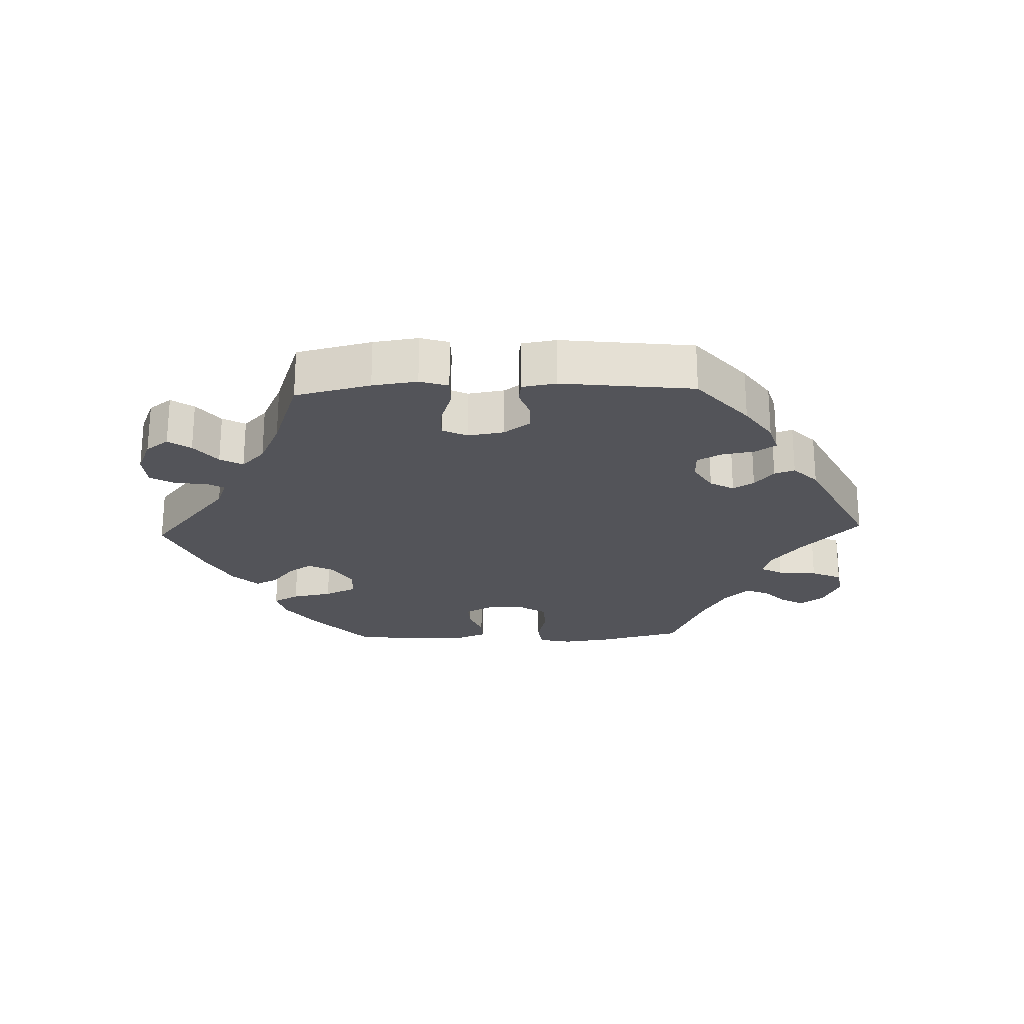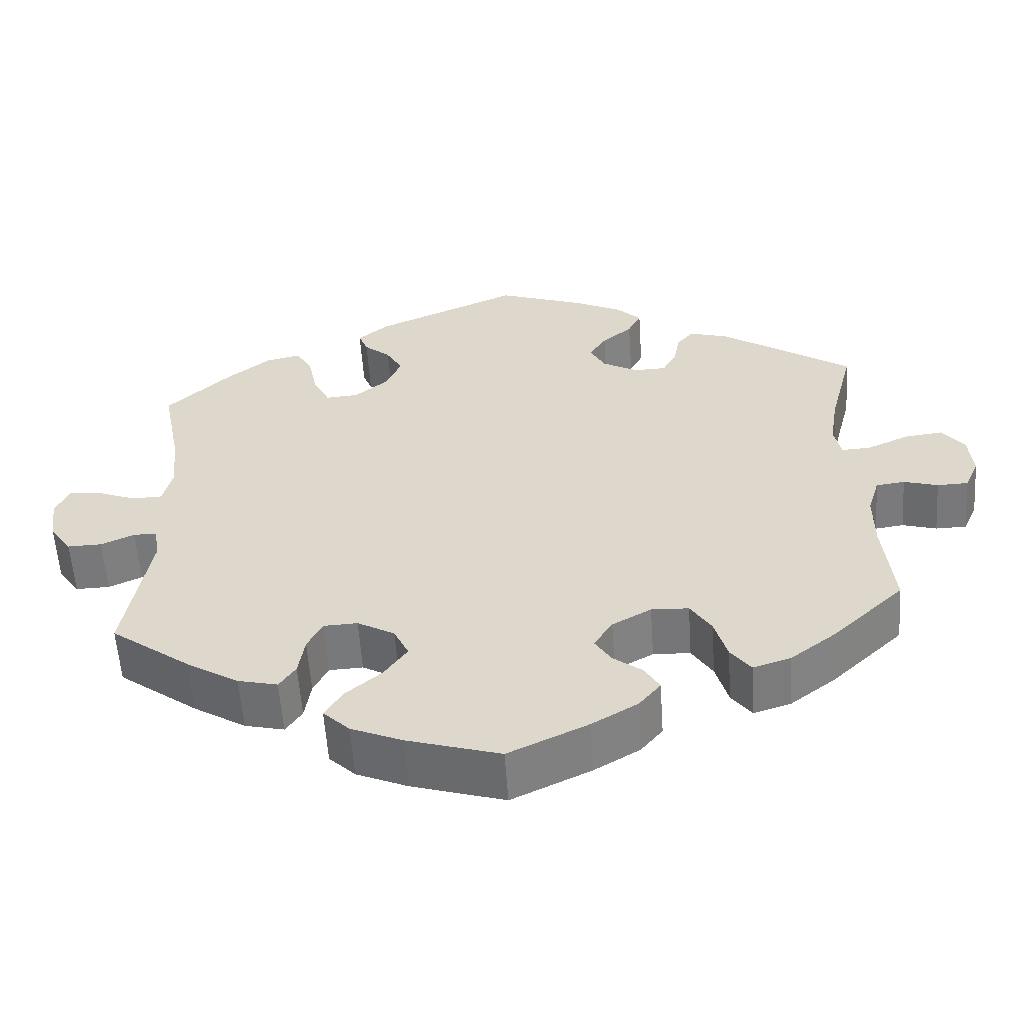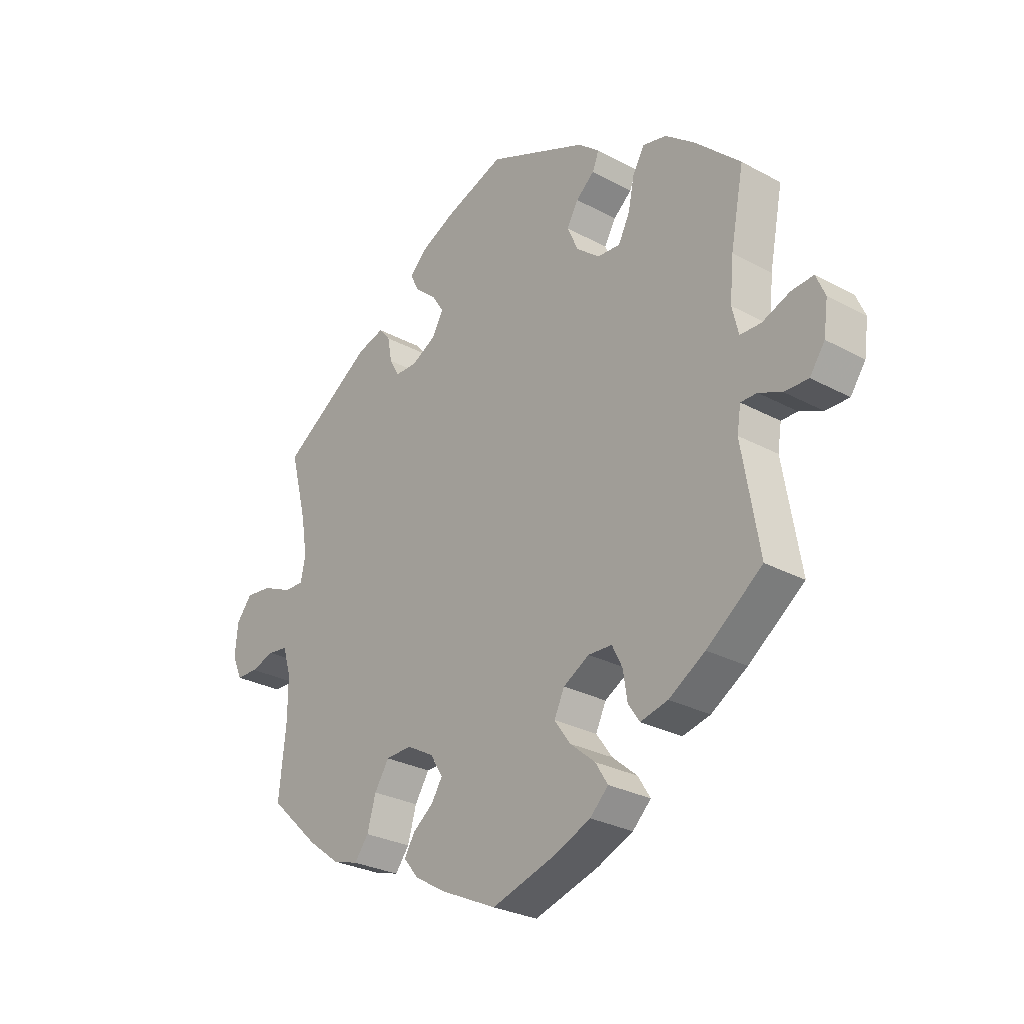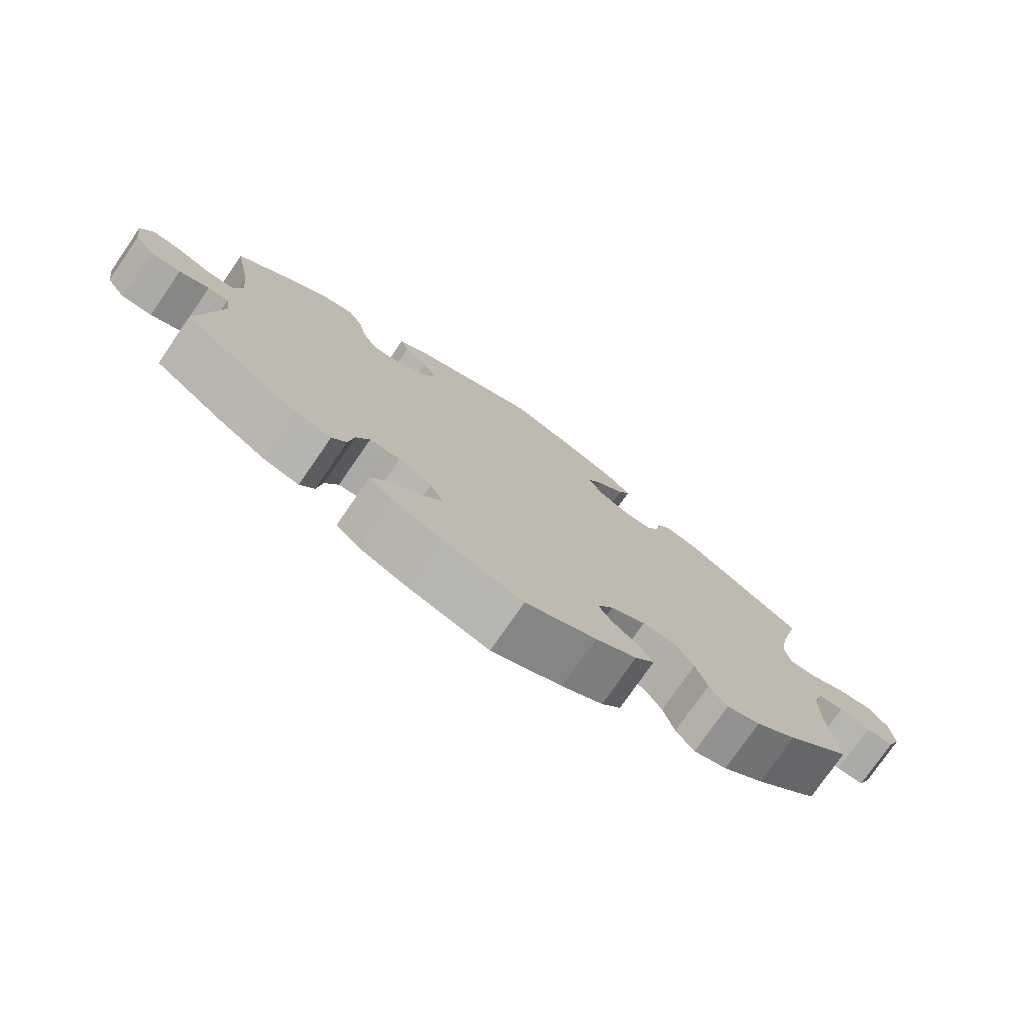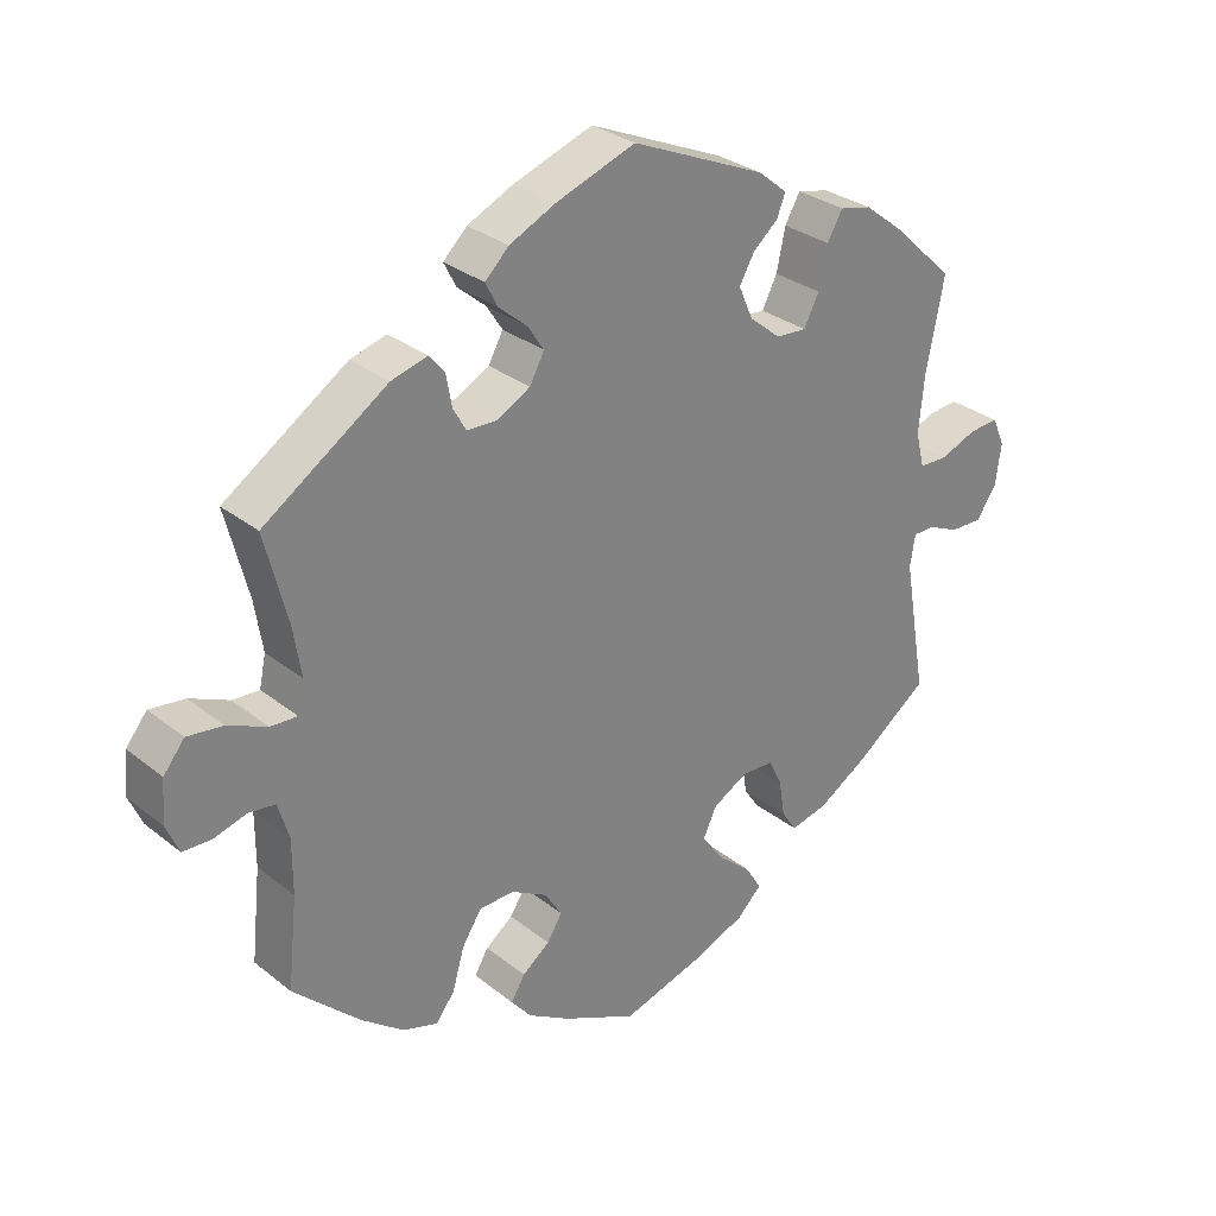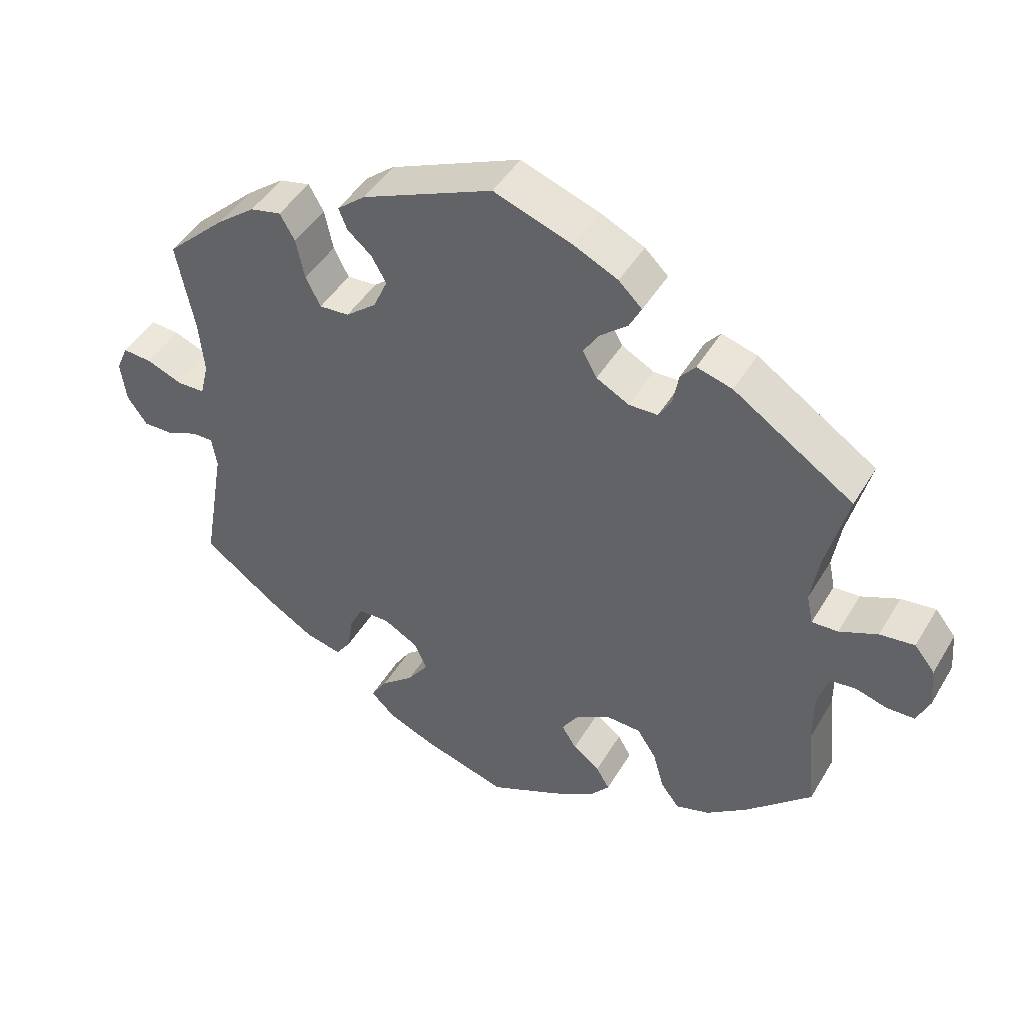
<metadata>
{"format":"obj","ext":"obj","renderer":"f3d","projection":"perspective","resolution":1024,"background":"white","views":[{"elev":-23.8,"azim":-28.0,"up":"+Y"},{"elev":-57.3,"azim":3.8,"up":"+Z"},{"elev":-28.1,"azim":-129.4,"up":"+Z"},{"elev":-76.5,"azim":-34.6,"up":"+Z"},{"elev":29.8,"azim":139.1,"up":"+Z"},{"elev":45.5,"azim":29.1,"up":"+Z"}]}
</metadata>
<code>
v 0.47 0.07 0.169
v 0.459 0.07 0.1
v 0.468 0.07 0.057
v 0.505 0.07 0.059
v 0.559 0.07 0.083
v 0.608 0.07 0.089
v 0.637 0.07 0.053
v 0.642 0.07 -0.005
v 0.624 0.07 -0.046
v 0.584 0.07 -0.047
v 0.54 0.07 -0.034
v 0.503 0.07 -0.039
v 0.488 0.07 -0.089
v 0.488 0.07 -0.164
v 0.501 0.07 -0.288
v 0.409 0.07 -0.375
v 0.35 0.07 -0.42
v 0.302 0.07 -0.435
v 0.276 0.07 -0.401
v 0.26 0.07 -0.345
v 0.233 0.07 -0.303
v 0.185 0.07 -0.301
v 0.135 0.07 -0.329
v 0.111 0.07 -0.367
v 0.132 0.07 -0.4
v 0.17 0.07 -0.429
v 0.189 0.07 -0.461
v 0.161 0.07 -0.495
v 0.102 0.07 -0.53
v 0 0.07 -0.578
v -0.12 0.07 -0.542
v -0.186 0.07 -0.514
v -0.22 0.07 -0.481
v -0.197 0.07 -0.444
v -0.151 0.07 -0.405
v -0.121 0.07 -0.363
v -0.14 0.07 -0.323
v -0.188 0.07 -0.296
v -0.232 0.07 -0.298
v -0.251 0.07 -0.336
v -0.259 0.07 -0.387
v -0.28 0.07 -0.418
v -0.331 0.07 -0.406
v -0.398 0.07 -0.365
v -0.501 0.07 -0.289
v -0.469 0.07 -0.103
v -0.476 0.07 -0.059
v -0.506 0.07 -0.059
v -0.549 0.07 -0.078
v -0.593 0.07 -0.079
v -0.621 0.07 -0.039
v -0.629 0.07 0.019
v -0.612 0.07 0.058
v -0.571 0.07 0.055
v -0.52 0.07 0.035
v -0.481 0.07 0.036
v -0.469 0.07 0.085
v -0.476 0.07 0.161
v -0.501 0.07 0.289
v -0.416 0.07 0.369
v -0.362 0.07 0.411
v -0.318 0.07 0.421
v -0.297 0.07 0.384
v -0.285 0.07 0.327
v -0.264 0.07 0.286
v -0.222 0.07 0.289
v -0.179 0.07 0.324
v -0.159 0.07 0.369
v -0.18 0.07 0.406
v -0.214 0.07 0.435
v -0.226 0.07 0.465
v -0.186 0.07 0.498
v -0.001 0.07 0.578
v 0.109 0.07 0.539
v 0.172 0.07 0.509
v 0.205 0.07 0.477
v 0.188 0.07 0.444
v 0.149 0.07 0.411
v 0.127 0.07 0.377
v 0.147 0.07 0.34
v 0.193 0.07 0.315
v 0.234 0.07 0.316
v 0.252 0.07 0.348
v 0.26 0.07 0.392
v 0.281 0.07 0.417
v 0.331 0.07 0.403
v 0.501 0.07 0.29
v 0.47 0 0.169
v 0.459 0 0.1
v 0.468 0 0.057
v 0.505 0 0.059
v 0.559 0 0.083
v 0.608 0 0.089
v 0.637 0 0.053
v 0.642 0 -0.005
v 0.624 0 -0.046
v 0.584 0 -0.047
v 0.54 0 -0.034
v 0.503 0 -0.039
v 0.488 0 -0.089
v 0.488 0 -0.164
v 0.501 0 -0.288
v 0.409 0 -0.375
v 0.35 0 -0.42
v 0.302 0 -0.435
v 0.276 0 -0.401
v 0.26 0 -0.345
v 0.233 0 -0.303
v 0.185 0 -0.301
v 0.135 0 -0.329
v 0.111 0 -0.367
v 0.132 0 -0.4
v 0.17 0 -0.429
v 0.189 0 -0.461
v 0.161 0 -0.495
v 0.102 0 -0.53
v 0 0 -0.578
v -0.12 0 -0.542
v -0.186 0 -0.514
v -0.22 0 -0.481
v -0.197 0 -0.444
v -0.151 0 -0.405
v -0.121 0 -0.363
v -0.14 0 -0.323
v -0.188 0 -0.296
v -0.232 0 -0.298
v -0.251 0 -0.336
v -0.259 0 -0.387
v -0.28 0 -0.418
v -0.331 0 -0.406
v -0.398 0 -0.365
v -0.501 0 -0.289
v -0.469 0 -0.103
v -0.476 0 -0.059
v -0.506 0 -0.059
v -0.549 0 -0.078
v -0.593 0 -0.079
v -0.621 0 -0.039
v -0.629 0 0.019
v -0.612 0 0.058
v -0.571 0 0.055
v -0.52 0 0.035
v -0.481 0 0.036
v -0.469 0 0.085
v -0.476 0 0.161
v -0.501 0 0.289
v -0.416 0 0.369
v -0.362 0 0.411
v -0.318 0 0.421
v -0.297 0 0.384
v -0.285 0 0.327
v -0.264 0 0.286
v -0.222 0 0.289
v -0.179 0 0.324
v -0.159 0 0.369
v -0.18 0 0.406
v -0.214 0 0.435
v -0.226 0 0.465
v -0.186 0 0.498
v -0.001 0 0.578
v 0.109 0 0.539
v 0.172 0 0.509
v 0.205 0 0.477
v 0.188 0 0.444
v 0.149 0 0.411
v 0.127 0 0.377
v 0.147 0 0.34
v 0.193 0 0.315
v 0.234 0 0.316
v 0.252 0 0.348
v 0.26 0 0.392
v 0.281 0 0.417
v 0.331 0 0.403
v 0.501 0 0.29
f 86 87 1
f 83 84 85 86
f 82 83 86 1
f 81 82 1 2
f 80 81 2 3
f 75 76 77 78
f 75 78 79
f 74 75 79
f 73 74 79
f 72 73 79 80
f 69 70 71 72
f 68 69 72 80
f 61 62 63 64
f 61 64 65
f 58 59 60 61
f 57 58 61 65
f 56 57 65 66
f 52 53 54 55
f 52 55 56
f 51 52 56
f 48 49 50 51
f 47 48 51 56
f 46 47 56 66
f 40 41 42 43
f 39 40 43 44
f 32 33 34 35
f 32 35 36
f 31 32 36
f 30 31 36
f 29 30 36 37
f 25 26 27 28
f 24 25 28 29
f 17 18 19 20
f 17 20 21
f 14 15 16 17
f 13 14 17 21
f 12 13 21 22
f 8 9 10 11
f 8 11 12
f 7 8 12
f 4 5 6 7
f 3 4 7 12
f 67 68 80 3
f 39 44 45 46
f 38 39 46 66
f 37 38 66 67
f 24 29 37 67
f 3 12 22 23
f 67 3 23
f 23 24 67
f 88 174 173
f 173 172 171 170
f 88 173 170 169
f 89 88 169 168
f 90 89 168 167
f 165 164 163 162
f 166 165 162
f 166 162 161
f 166 161 160
f 167 166 160 159
f 159 158 157 156
f 167 159 156 155
f 151 150 149 148
f 152 151 148
f 148 147 146 145
f 152 148 145 144
f 153 152 144 143
f 142 141 140 139
f 143 142 139
f 143 139 138
f 138 137 136 135
f 143 138 135 134
f 153 143 134 133
f 130 129 128 127
f 131 130 127 126
f 122 121 120 119
f 123 122 119
f 123 119 118
f 123 118 117
f 124 123 117 116
f 115 114 113 112
f 116 115 112 111
f 107 106 105 104
f 108 107 104
f 104 103 102 101
f 108 104 101 100
f 109 108 100 99
f 98 97 96 95
f 99 98 95
f 99 95 94
f 94 93 92 91
f 99 94 91 90
f 90 167 155 154
f 133 132 131 126
f 153 133 126 125
f 154 153 125 124
f 154 124 116 111
f 110 109 99 90
f 110 90 154
f 154 111 110
f 1 88 89 2
f 2 89 90 3
f 3 90 91 4
f 4 91 92 5
f 5 92 93 6
f 6 93 94 7
f 7 94 95 8
f 8 95 96 9
f 9 96 97 10
f 10 97 98 11
f 11 98 99 12
f 12 99 100 13
f 13 100 101 14
f 14 101 102 15
f 15 102 103 16
f 16 103 104 17
f 17 104 105 18
f 18 105 106 19
f 19 106 107 20
f 20 107 108 21
f 21 108 109 22
f 22 109 110 23
f 23 110 111 24
f 24 111 112 25
f 25 112 113 26
f 26 113 114 27
f 27 114 115 28
f 28 115 116 29
f 29 116 117 30
f 30 117 118 31
f 31 118 119 32
f 32 119 120 33
f 33 120 121 34
f 34 121 122 35
f 35 122 123 36
f 36 123 124 37
f 37 124 125 38
f 38 125 126 39
f 39 126 127 40
f 40 127 128 41
f 41 128 129 42
f 42 129 130 43
f 43 130 131 44
f 44 131 132 45
f 45 132 133 46
f 46 133 134 47
f 47 134 135 48
f 48 135 136 49
f 49 136 137 50
f 50 137 138 51
f 51 138 139 52
f 52 139 140 53
f 53 140 141 54
f 54 141 142 55
f 55 142 143 56
f 56 143 144 57
f 57 144 145 58
f 58 145 146 59
f 59 146 147 60
f 60 147 148 61
f 61 148 149 62
f 62 149 150 63
f 63 150 151 64
f 64 151 152 65
f 65 152 153 66
f 66 153 154 67
f 67 154 155 68
f 68 155 156 69
f 69 156 157 70
f 70 157 158 71
f 71 158 159 72
f 72 159 160 73
f 73 160 161 74
f 74 161 162 75
f 75 162 163 76
f 76 163 164 77
f 77 164 165 78
f 78 165 166 79
f 79 166 167 80
f 80 167 168 81
f 81 168 169 82
f 82 169 170 83
f 83 170 171 84
f 84 171 172 85
f 85 172 173 86
f 86 173 174 87
f 87 174 88 1

</code>
